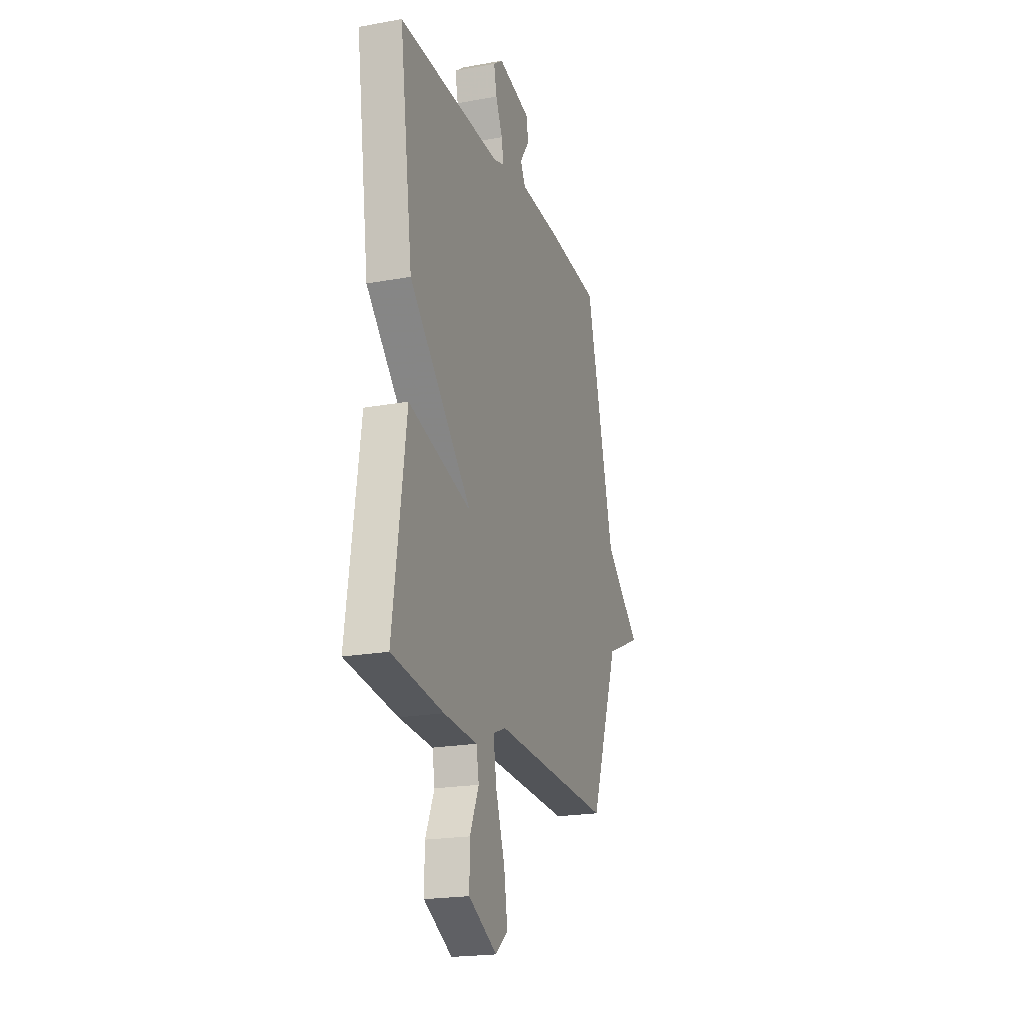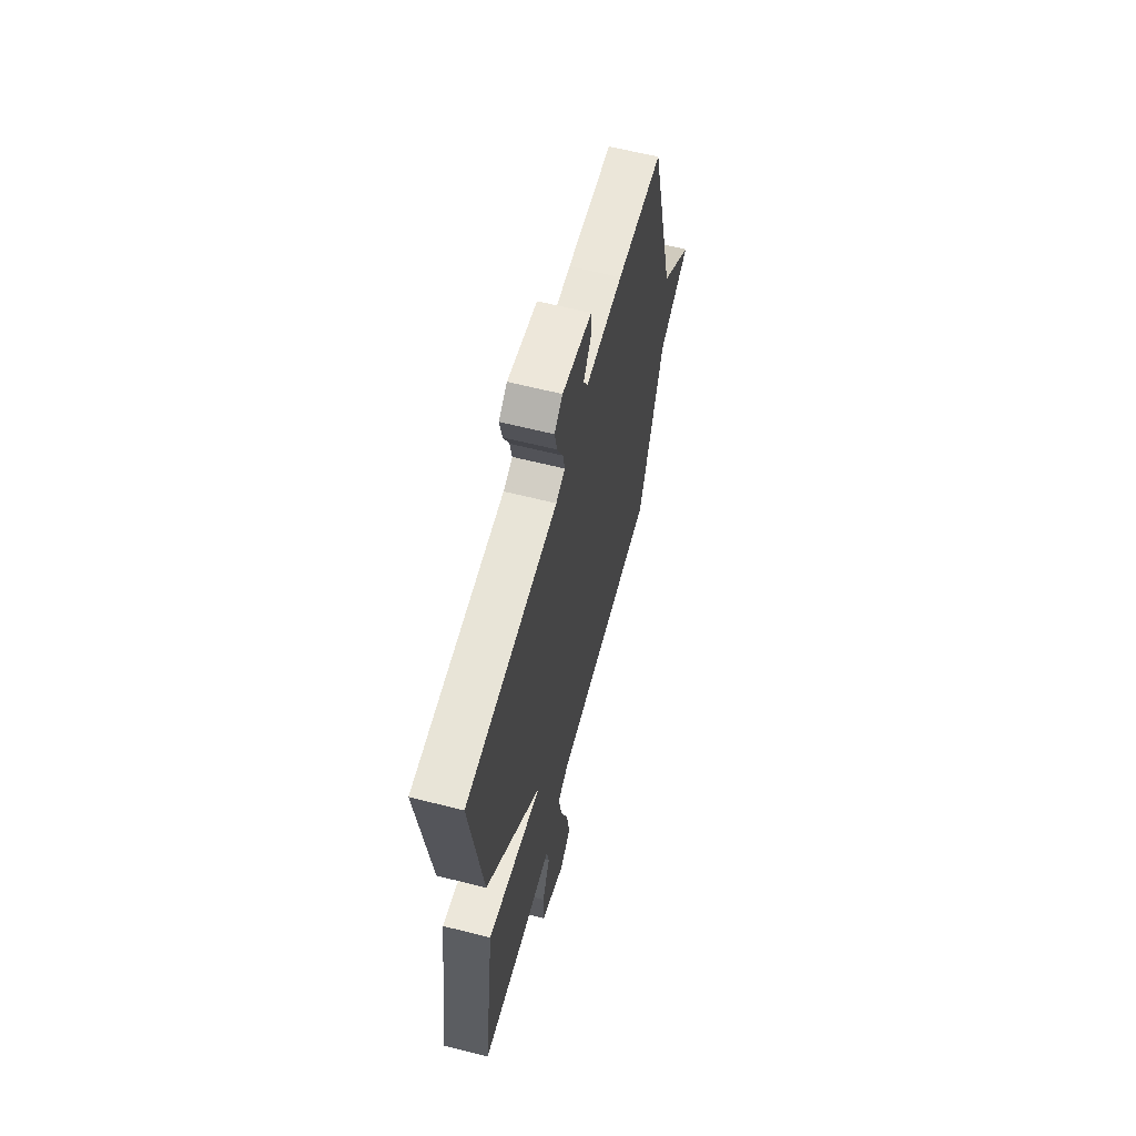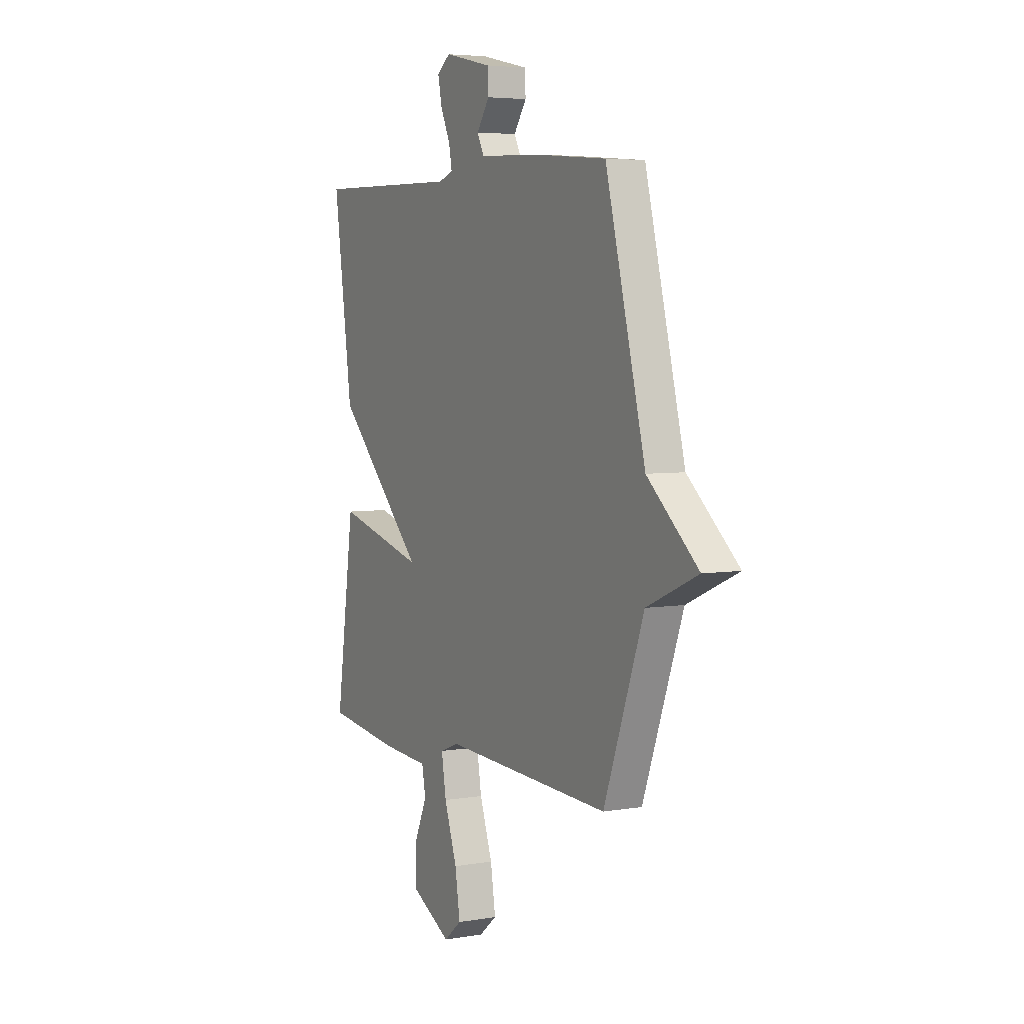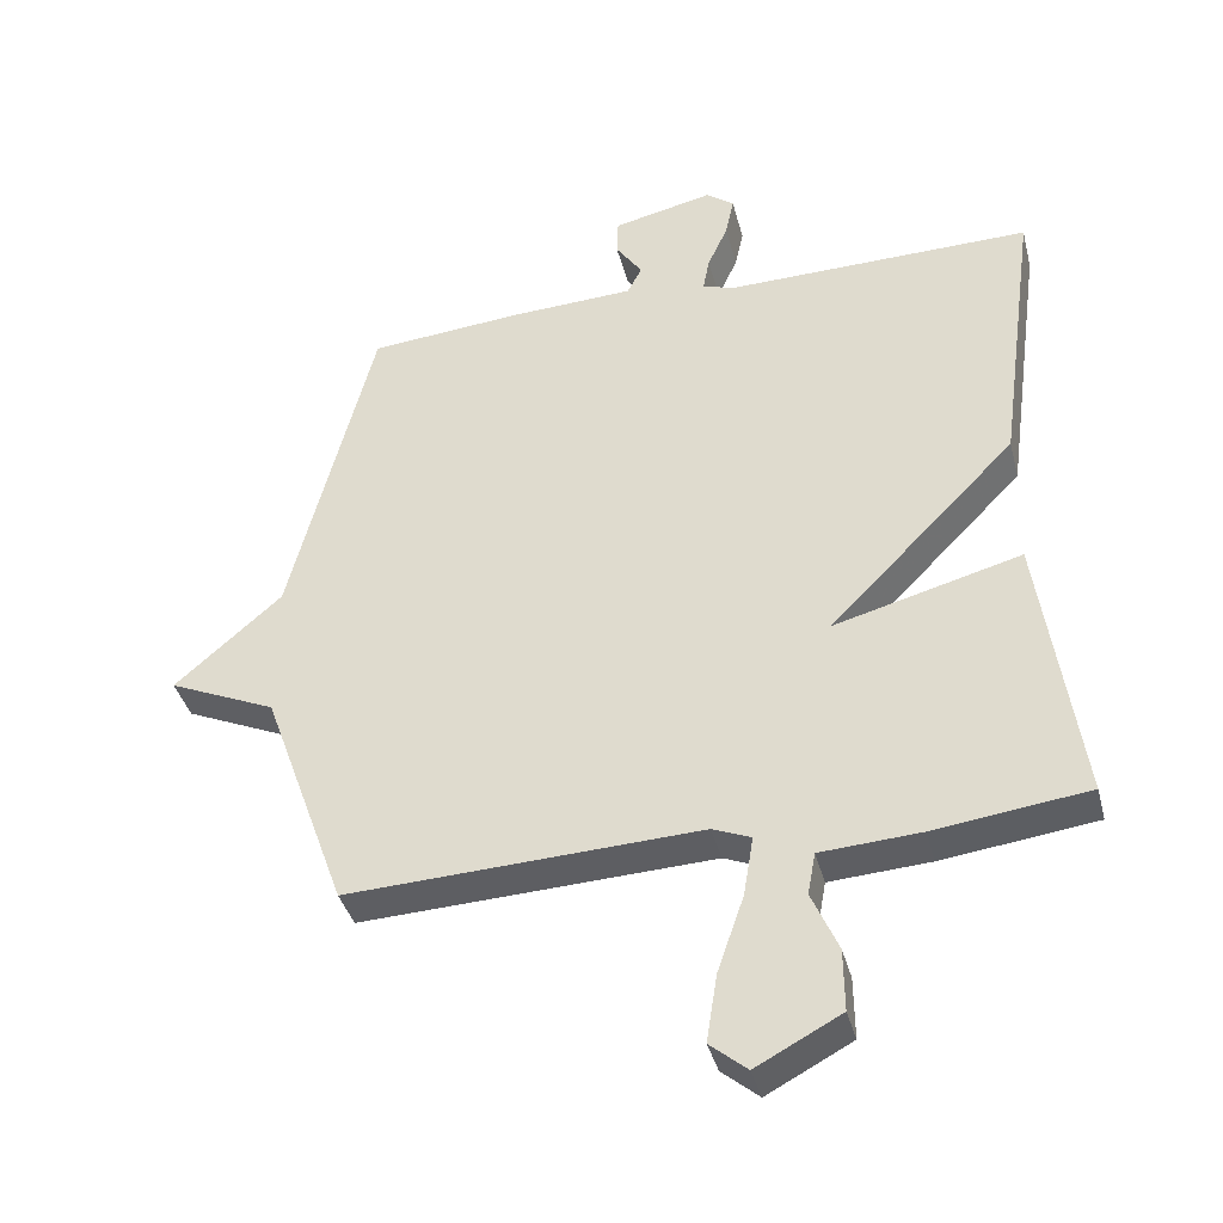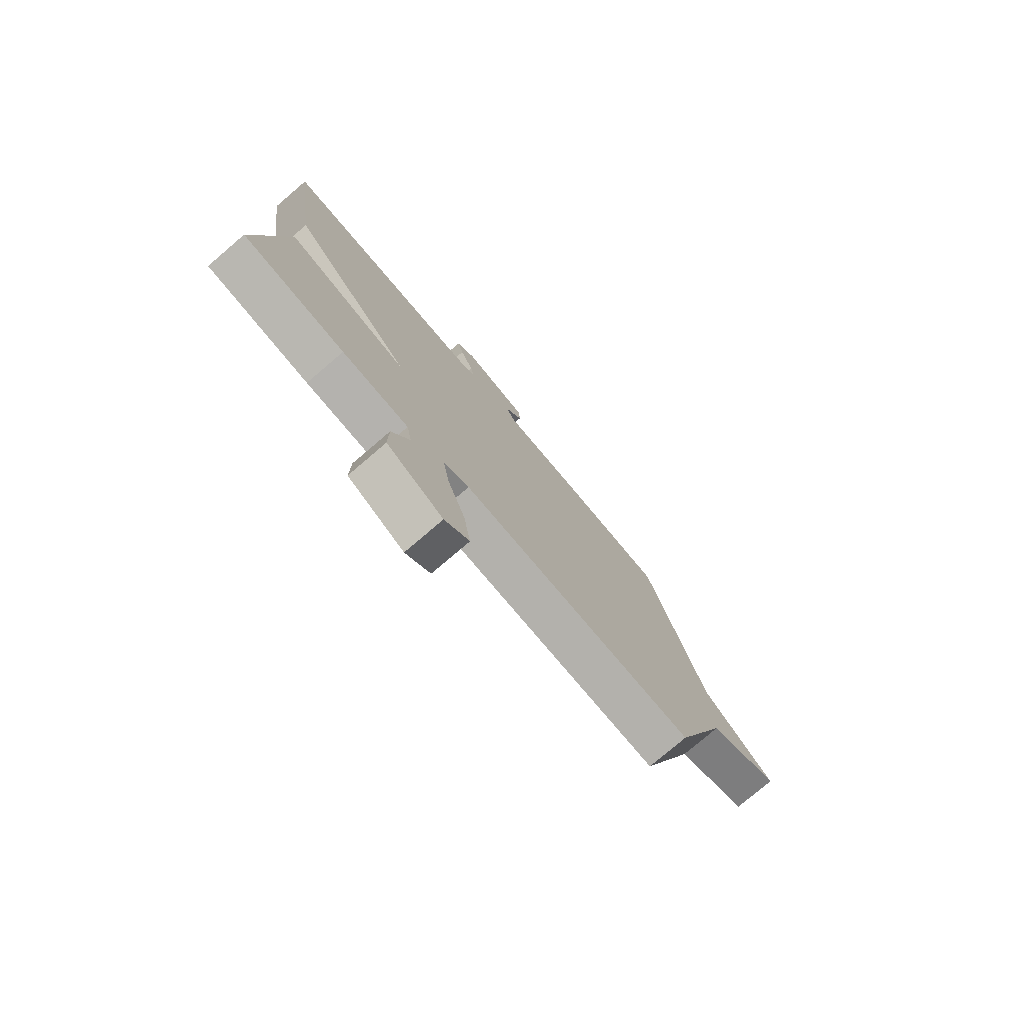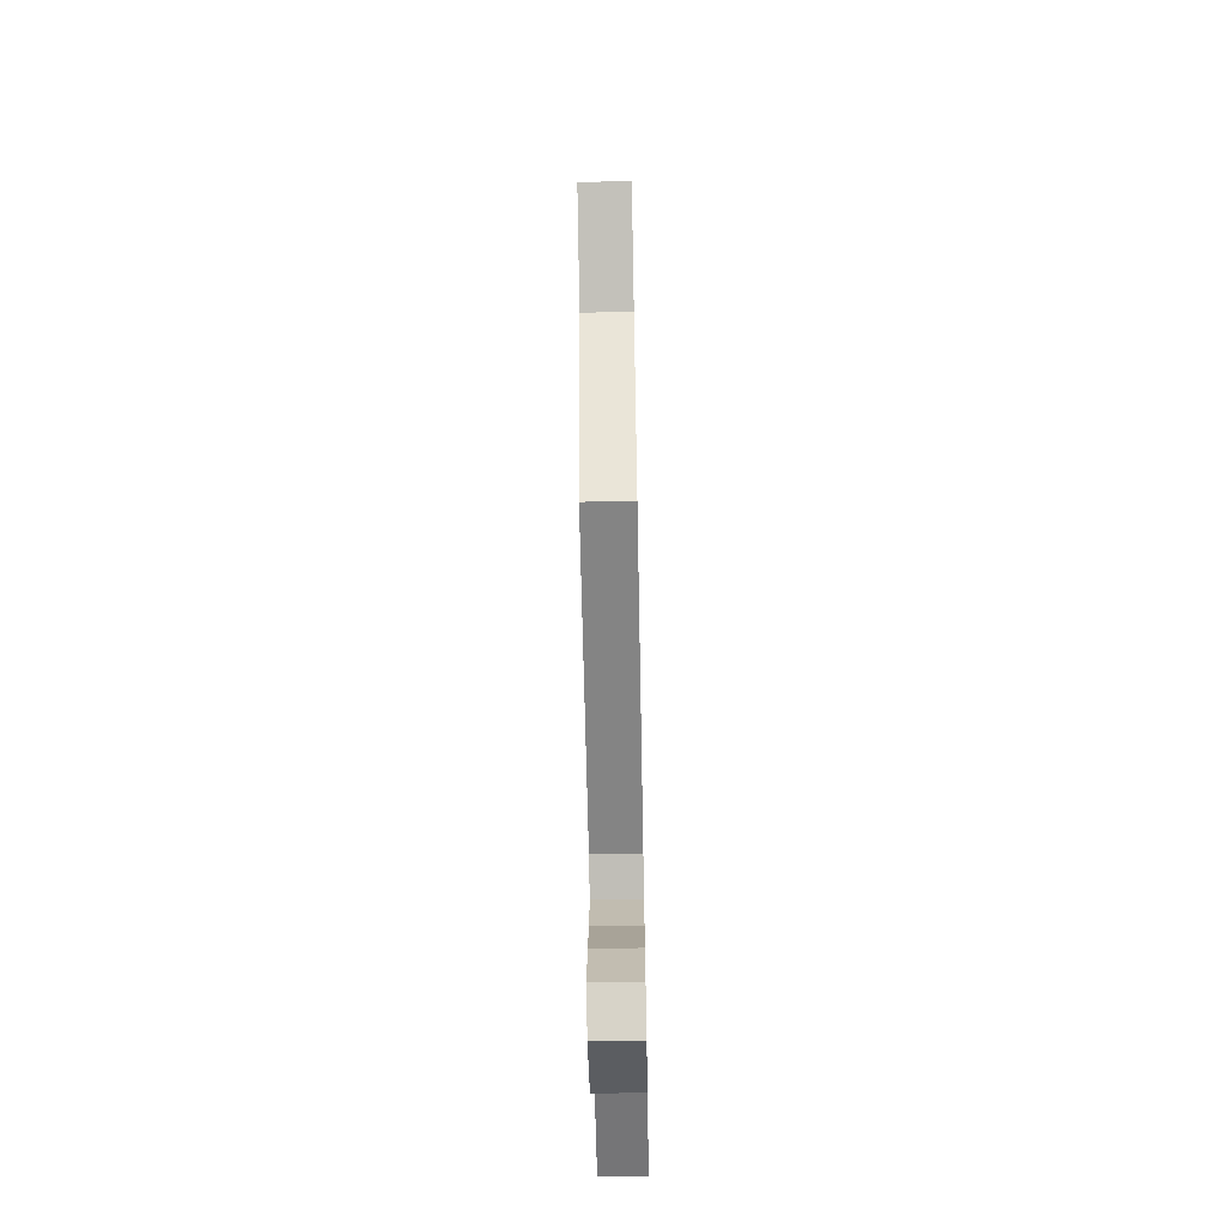
<metadata>
{"format":"obj","ext":"obj","renderer":"f3d","projection":"perspective","resolution":1024,"background":"white","views":[{"elev":-20.7,"azim":108.3,"up":"+Z"},{"elev":62.3,"azim":104.4,"up":"+Z"},{"elev":5.0,"azim":-118.2,"up":"+Z"},{"elev":-38.6,"azim":14.2,"up":"+Z"},{"elev":-77.5,"azim":130.5,"up":"+Z"},{"elev":-63.9,"azim":-88.9,"up":"+Z"}]}
</metadata>
<code>
v -0.5 0.07 -0.5
v -0.62 0.07 -0.169
v -0.773 0.07 -0.102
v -0.62 0.07 0.031
v -0.5 0.07 0.5
v -0.281 0.07 0.519
v -0.102 0.07 0.527
v -0.081 0.07 0.567
v -0.119 0.07 0.622
v -0.117 0.07 0.674
v 0.026 0.07 0.706
v 0.066 0.07 0.676
v 0.054 0.07 0.619
v 0.025 0.07 0.556
v 0.016 0.07 0.508
v 0.06 0.07 0.493
v 0.5 0.07 0.5
v 0.444 0.07 0.093
v 0.177 0.07 -0.178
v 0.444 0.07 -0.107
v 0.5 0.07 -0.5
v 0.281 0.07 -0.528
v 0.138 0.07 -0.537
v 0.127 0.07 -0.597
v 0.165 0.07 -0.683
v 0.166 0.07 -0.771
v 0.045 0.07 -0.835
v -0.008 0.07 -0.791
v 0.007 0.07 -0.695
v 0.045 0.07 -0.585
v 0.059 0.07 -0.5
v 0.004 0.07 -0.478
v -0.5 0 -0.5
v -0.62 0 -0.169
v -0.773 0 -0.102
v -0.62 0 0.031
v -0.5 0 0.5
v -0.281 0 0.519
v -0.102 0 0.527
v -0.081 0 0.567
v -0.119 0 0.622
v -0.117 0 0.674
v 0.026 0 0.706
v 0.066 0 0.676
v 0.054 0 0.619
v 0.025 0 0.556
v 0.016 0 0.508
v 0.06 0 0.493
v 0.5 0 0.5
v 0.444 0 0.093
v 0.177 0 -0.178
v 0.444 0 -0.107
v 0.5 0 -0.5
v 0.281 0 -0.528
v 0.138 0 -0.537
v 0.127 0 -0.597
v 0.165 0 -0.683
v 0.166 0 -0.771
v 0.045 0 -0.835
v -0.008 0 -0.791
v 0.007 0 -0.695
v 0.045 0 -0.585
v 0.059 0 -0.5
v 0.004 0 -0.478
f 28 29 30
f 27 28 30
f 26 27 30
f 25 26 30
f 24 25 30
f 23 24 30 31
f 22 23 31
f 21 22 31
f 20 21 31
f 19 20 31
f 16 17 18 19
f 19 31 32
f 16 19 32
f 15 16 32
f 12 13 14
f 11 12 14
f 10 11 14
f 9 10 14
f 8 9 14
f 7 8 14 15
f 32 1 2
f 15 32 2
f 7 15 2
f 6 7 2
f 5 6 2
f 4 5 2
f 2 3 4
f 62 61 60
f 62 60 59
f 62 59 58
f 62 58 57
f 62 57 56
f 63 62 56 55
f 63 55 54
f 63 54 53
f 63 53 52
f 63 52 51
f 51 50 49 48
f 64 63 51
f 64 51 48
f 64 48 47
f 46 45 44
f 46 44 43
f 46 43 42
f 46 42 41
f 46 41 40
f 47 46 40 39
f 34 33 64
f 34 64 47
f 34 47 39
f 34 39 38
f 34 38 37
f 34 37 36
f 36 35 34
f 1 33 34 2
f 2 34 35 3
f 3 35 36 4
f 4 36 37 5
f 5 37 38 6
f 6 38 39 7
f 7 39 40 8
f 8 40 41 9
f 9 41 42 10
f 10 42 43 11
f 11 43 44 12
f 12 44 45 13
f 13 45 46 14
f 14 46 47 15
f 15 47 48 16
f 16 48 49 17
f 17 49 50 18
f 18 50 51 19
f 19 51 52 20
f 20 52 53 21
f 21 53 54 22
f 22 54 55 23
f 23 55 56 24
f 24 56 57 25
f 25 57 58 26
f 26 58 59 27
f 27 59 60 28
f 28 60 61 29
f 29 61 62 30
f 30 62 63 31
f 31 63 64 32
f 32 64 33 1

</code>
